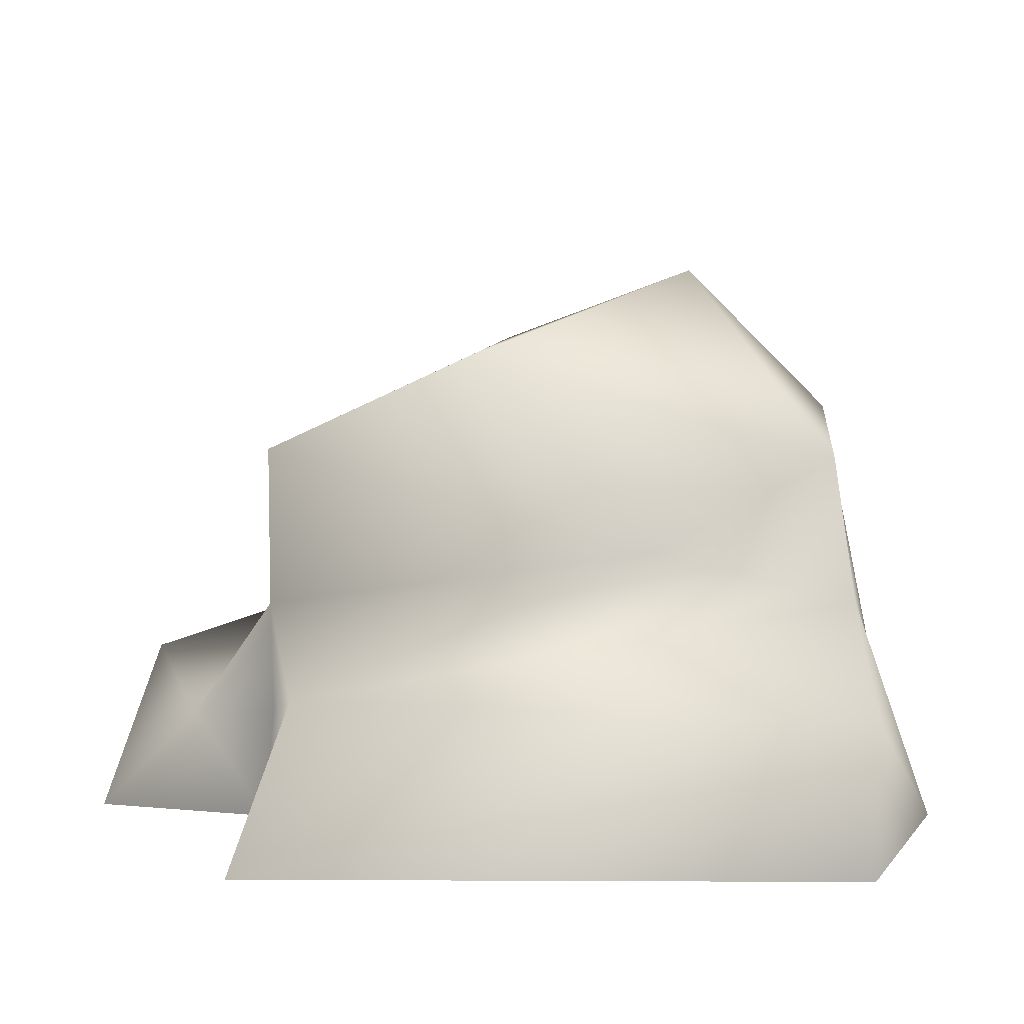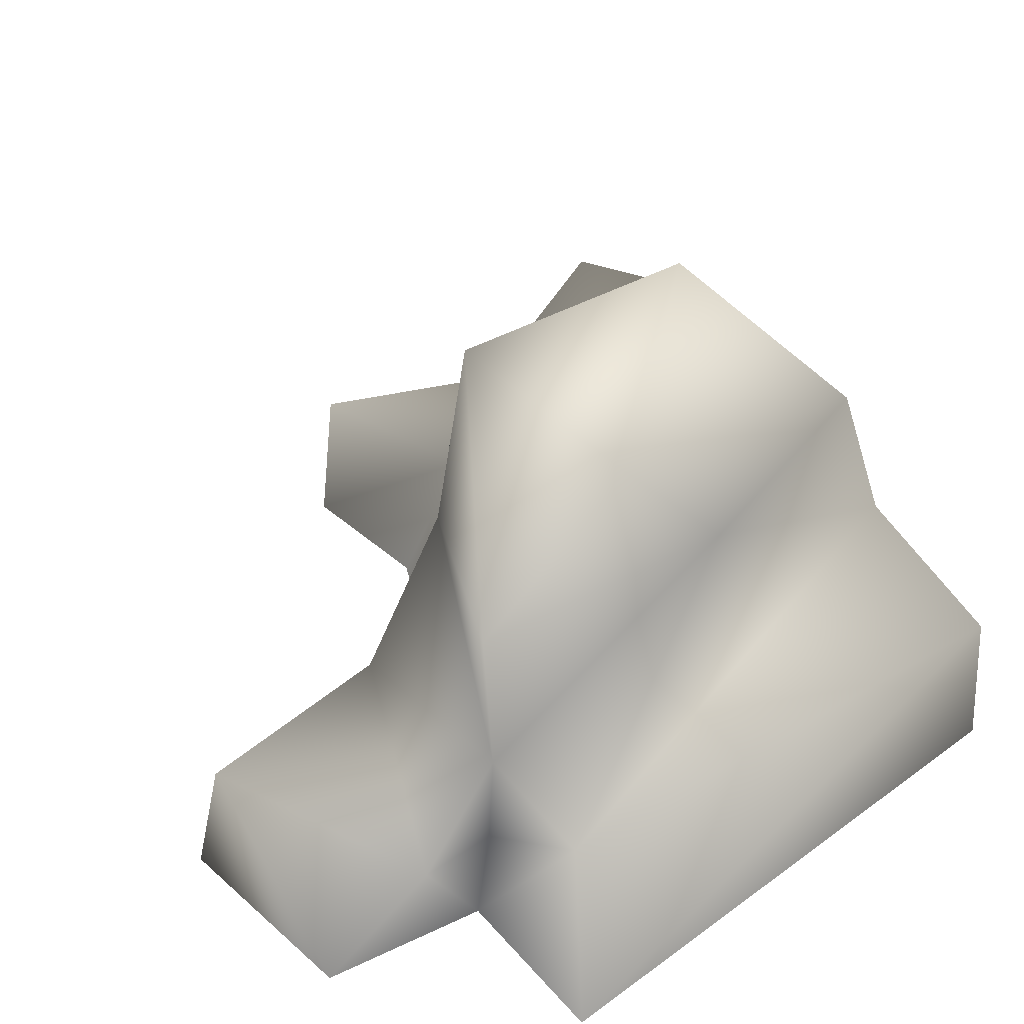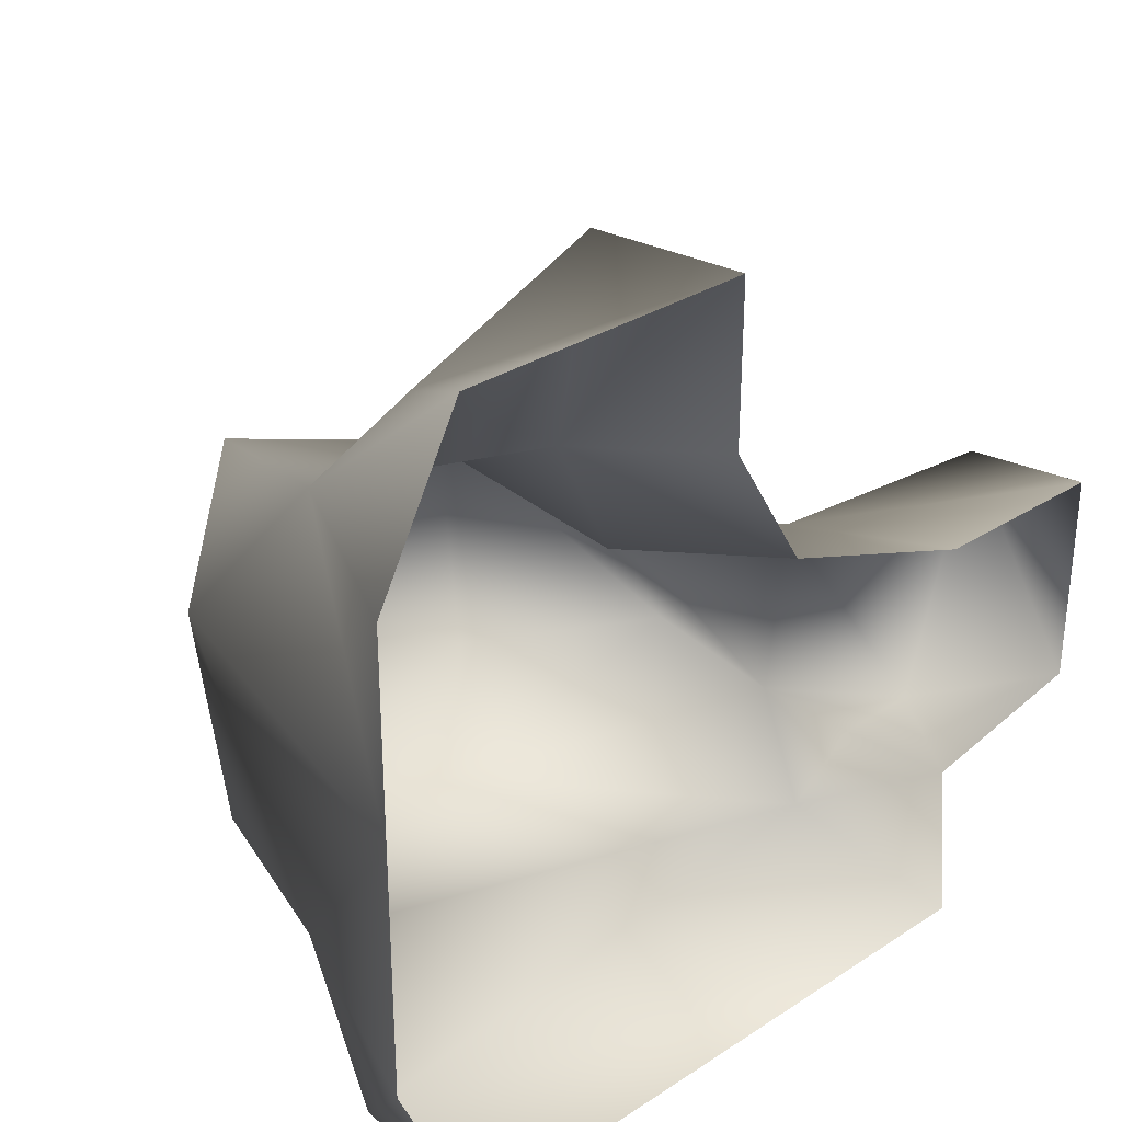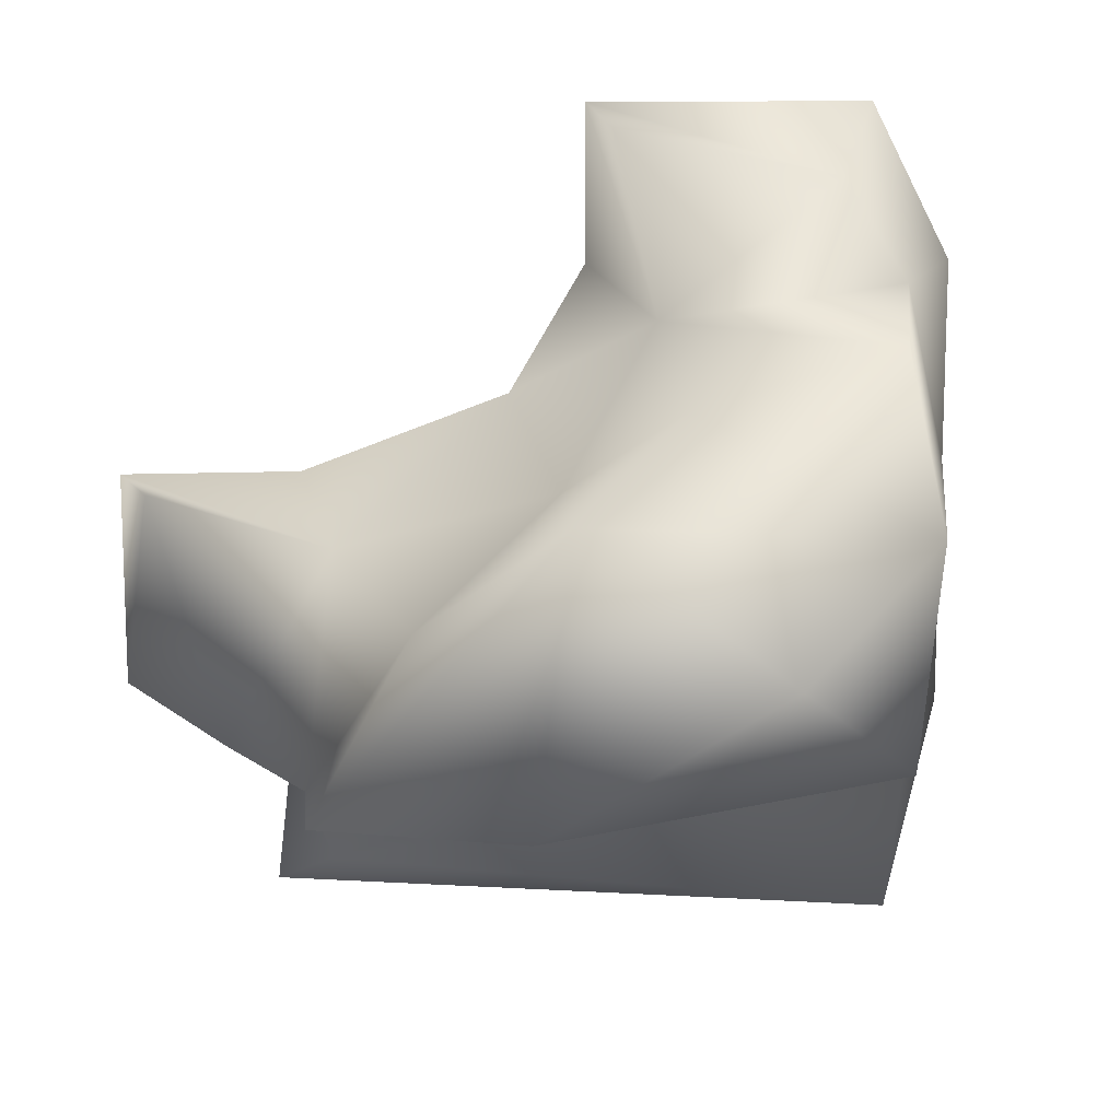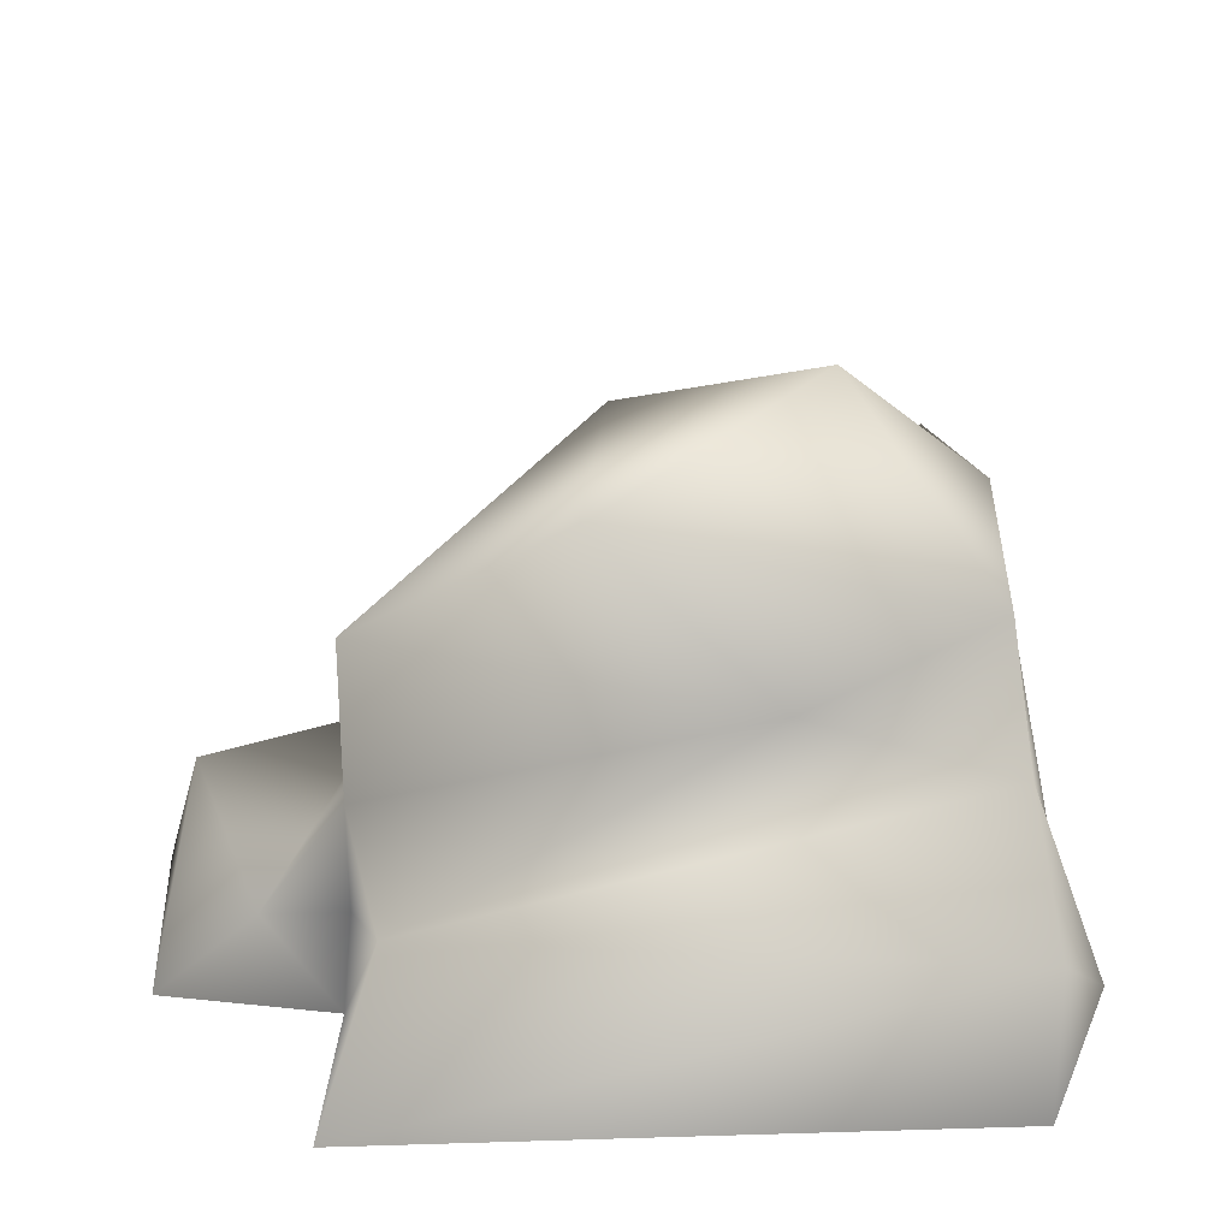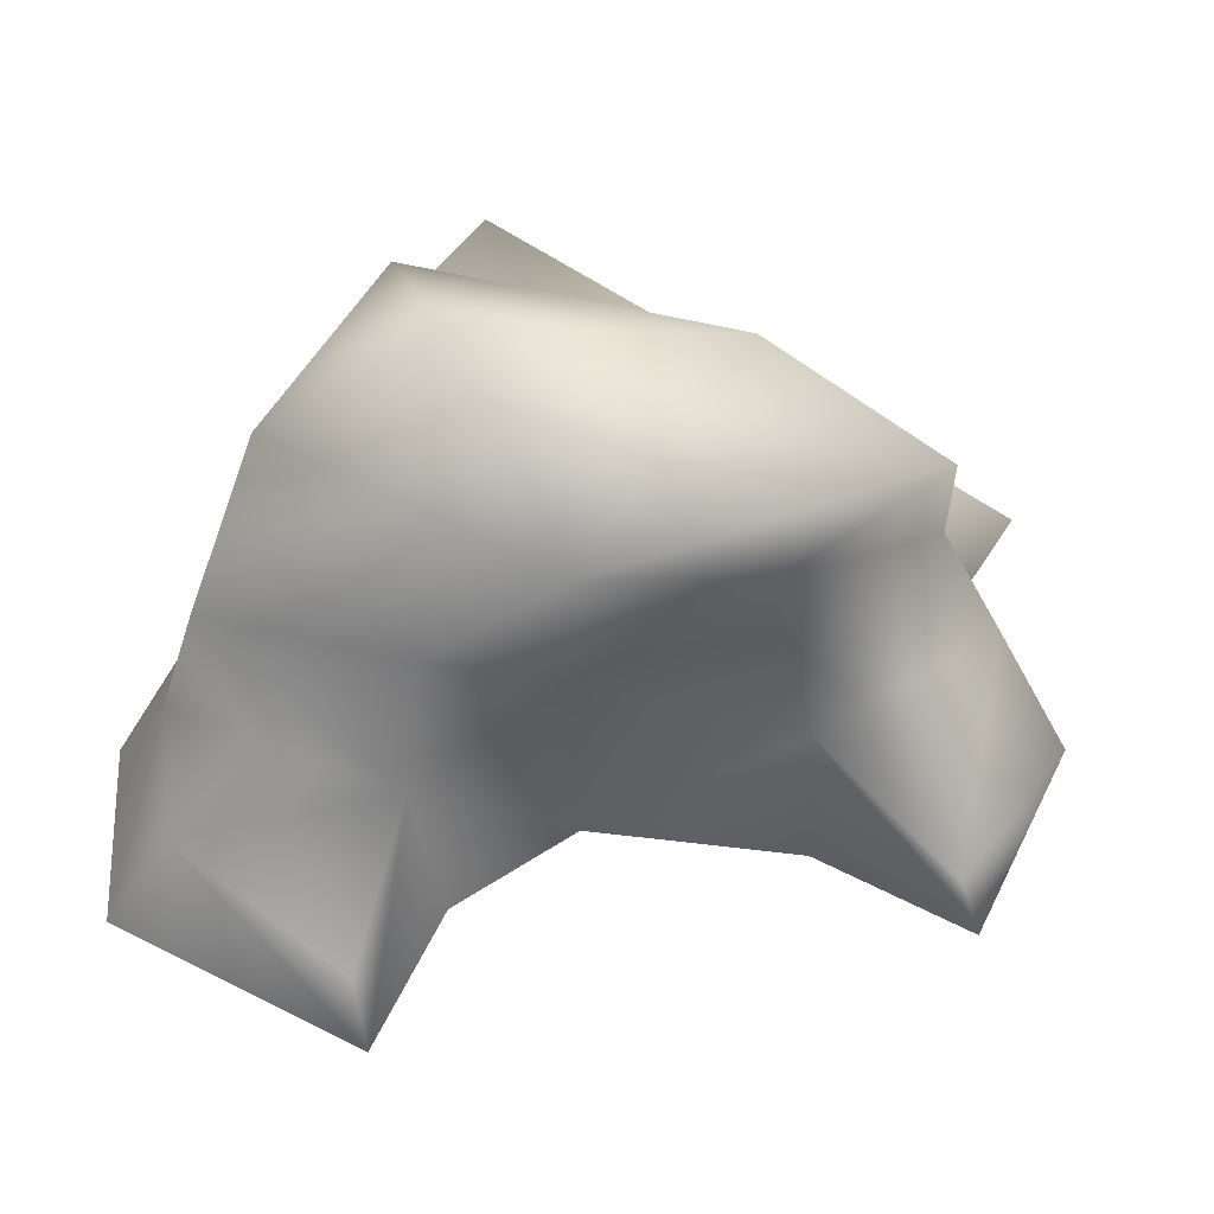
<metadata>
{"format":"obj","ext":"obj","renderer":"f3d","projection":"perspective","resolution":1024,"background":"white","views":[{"elev":12.1,"azim":179.7,"up":"+Y"},{"elev":40.0,"azim":137.2,"up":"+Y"},{"elev":31.7,"azim":-42.0,"up":"+Z"},{"elev":12.8,"azim":174.9,"up":"+Z"},{"elev":29.3,"azim":176.6,"up":"+Y"},{"elev":64.0,"azim":26.8,"up":"+Y"}]}
</metadata>
<code>
v -1.285 0 0.4408
v -1 1.308 0.4408
v 0.6596 1.274 0.1686
v 1 0 0.4408
v -1.285 0 -0.4408
v -0.9368 1.255 -0.3359
v 1 1.308 -0.4408
v 1.039 0 -0.4408
v 0.1821 1.552 0.5539
v 0.2675 0 0.7083
v 0 0 1.16
v -0.2163 1.112 0.8237
v -0.8825 1.218 1.035
v -1.285 0 1.16
v -1 0.654 1.16
v -0.1857 0.5442 1.03
v -0.03319 0.5749 1.662
v -0.8239 0.4177 1.488
v -1 0 1.714
v 0 0 1.714
v 0.3145 1.622 -0.4081
v 1 0.7812 -0.4855
v 0.8957 0.6219 0.2973
v 1.273 0.3786 -0.4408
v 1.518 0.3786 0.4408
v 1.626 0 0.4408
v 1.626 0 -0.3121
v -1 0.7812 -0.4855
v -1 0.5268 -1.039
v 0.9109 0.5268 -0.8031
v 1.11 0.001643 -1.055
v -1 0 -1.084
v 0.1432 0.6778 0.485
v -0.3149 0.91 -0.2921
v -0.4611 1.853 0.1148
v 1 0.3906 -0.4631
f 1 15 2
f 1 28 5
f 2 12 9
f 2 15 13
f 2 28 1
f 2 35 6
f 3 22 7
f 3 33 23
f 4 23 10
f 4 26 23
f 6 28 2
f 6 34 28
f 6 35 21
f 7 9 3
f 7 34 21
f 8 30 36
f 9 12 33
f 9 33 3
f 9 35 2
f 10 16 11
f 10 23 33
f 12 2 13
f 12 13 16
f 14 19 15
f 15 1 14
f 15 16 13
f 15 18 16
f 16 20 11
f 16 33 12
f 17 16 18
f 17 20 16
f 18 15 19
f 18 20 17
f 19 20 18
f 21 9 7
f 21 34 6
f 21 35 9
f 22 24 36
f 22 34 7
f 23 22 3
f 23 24 22
f 24 25 27
f 25 23 26
f 25 24 23
f 26 27 25
f 27 8 24
f 28 29 5
f 29 28 30
f 30 8 31
f 30 31 29
f 30 34 22
f 32 5 29
f 32 29 31
f 33 16 10
f 34 30 28
f 36 24 8
f 36 30 22

</code>
